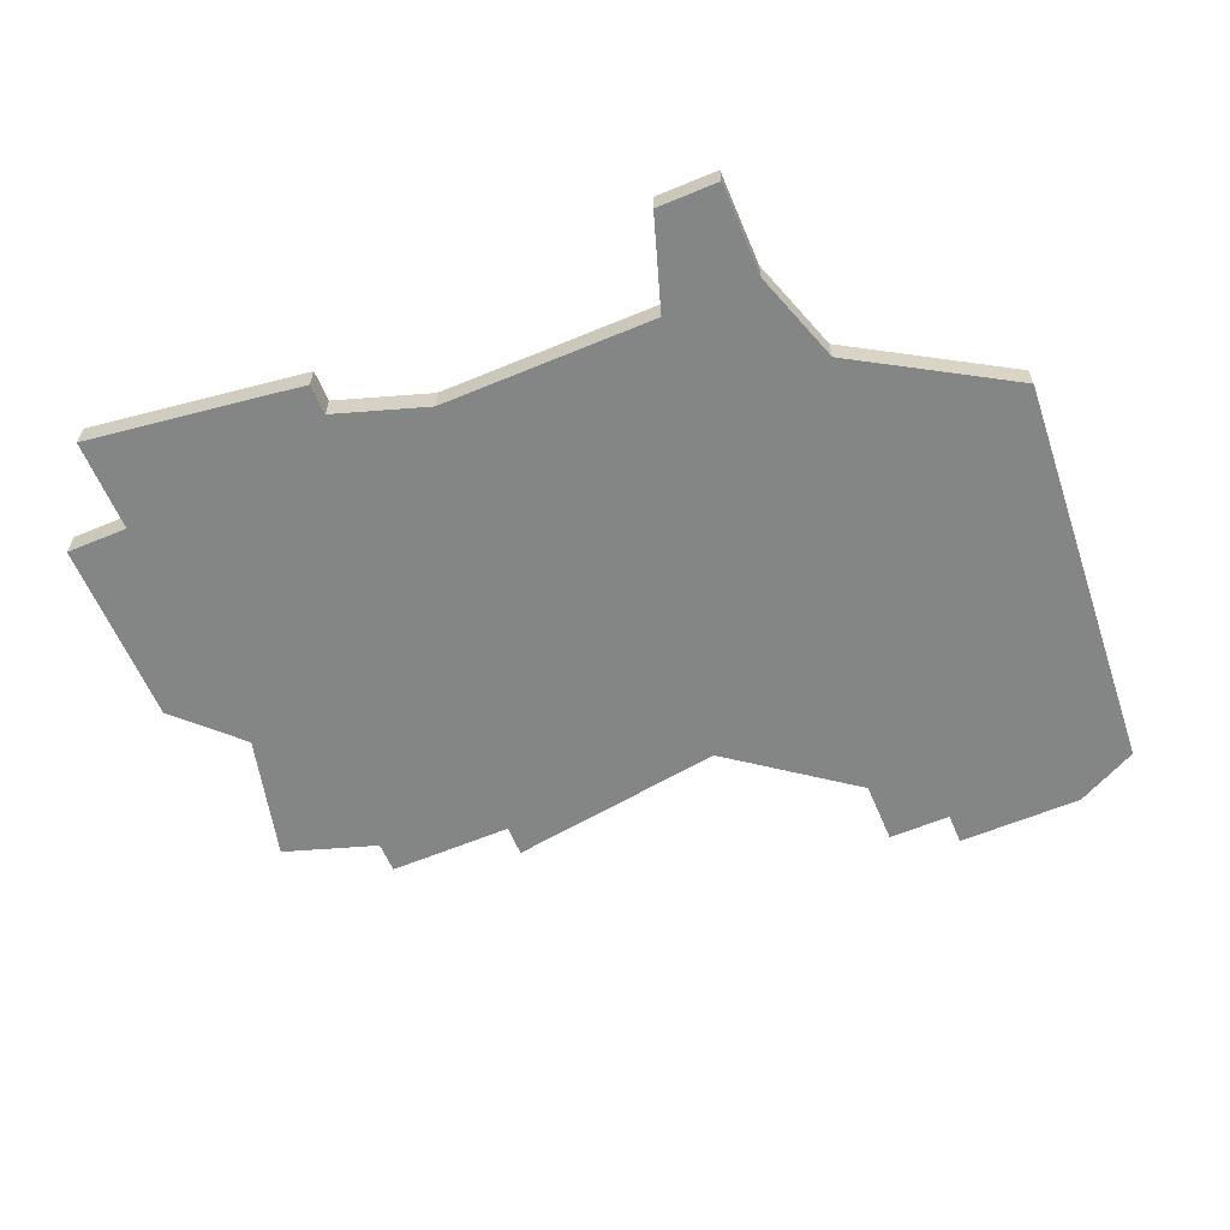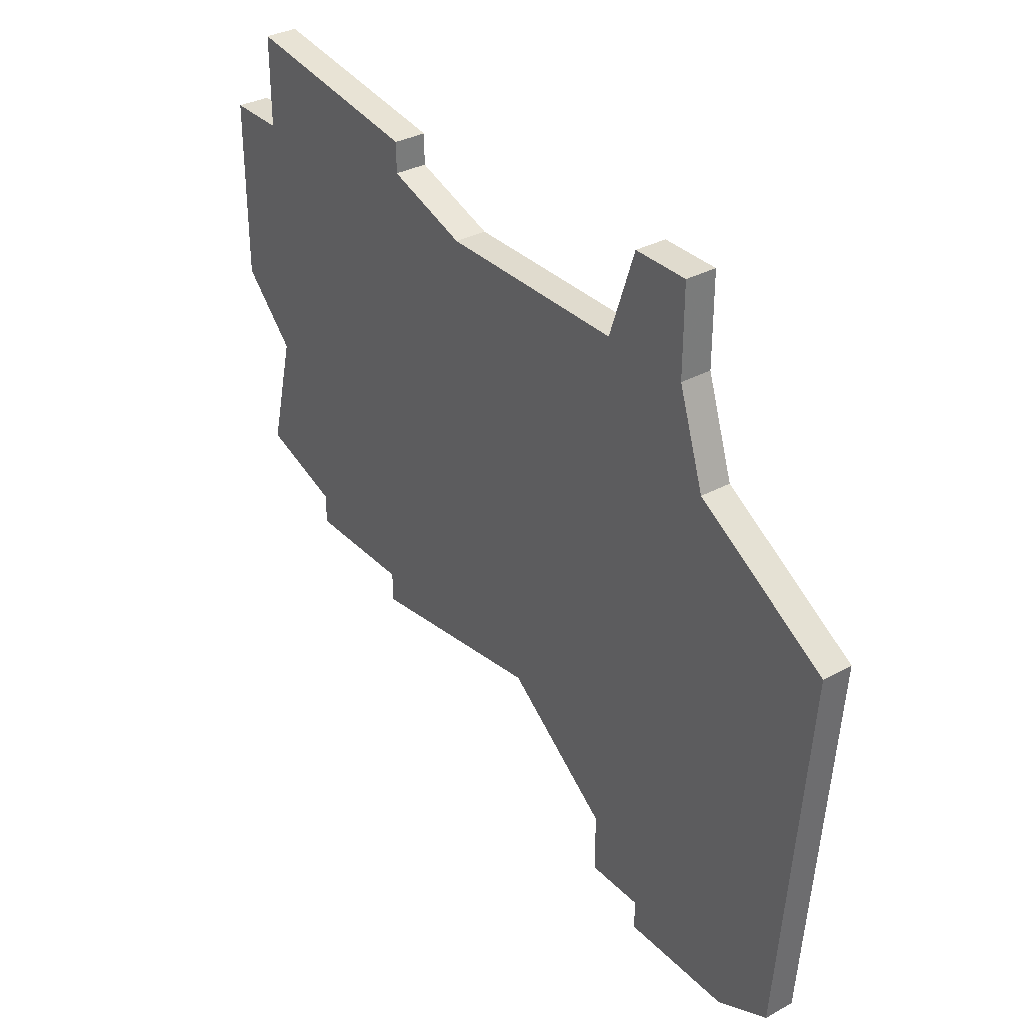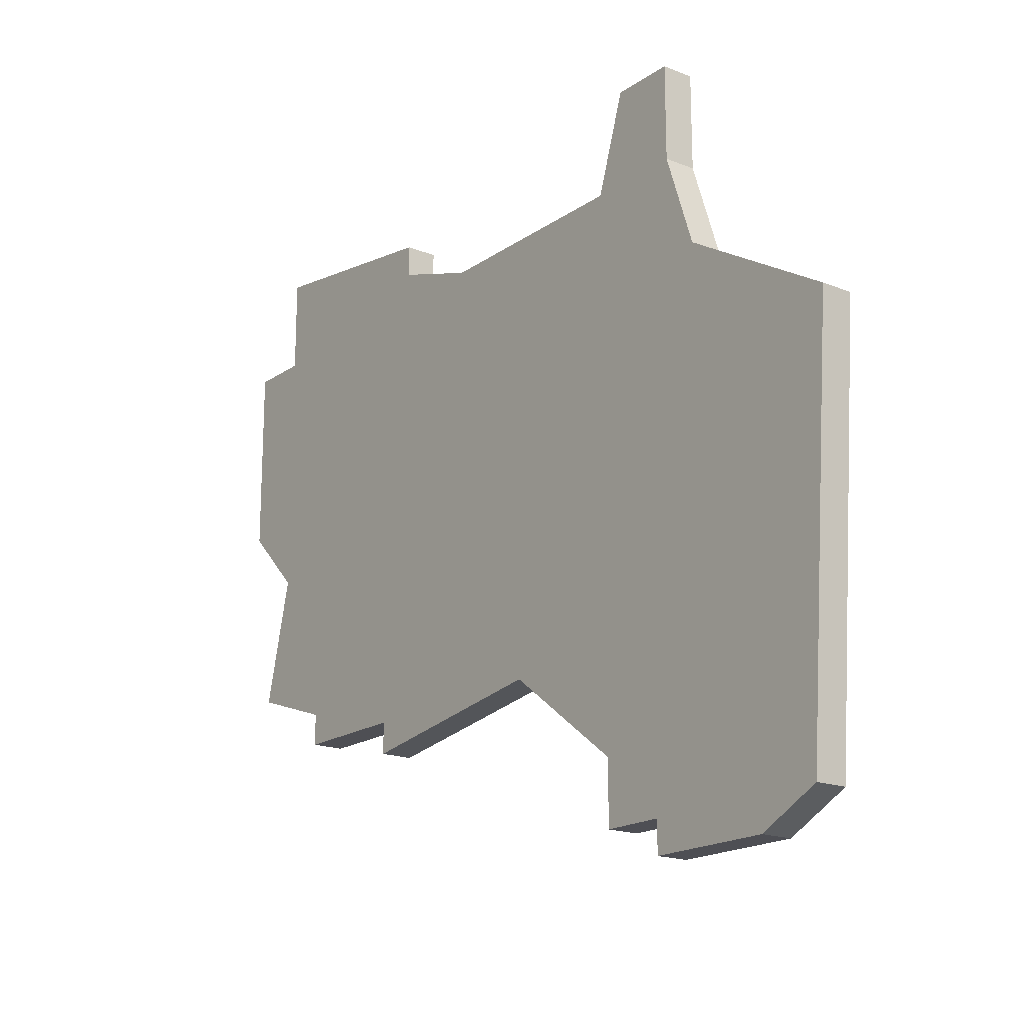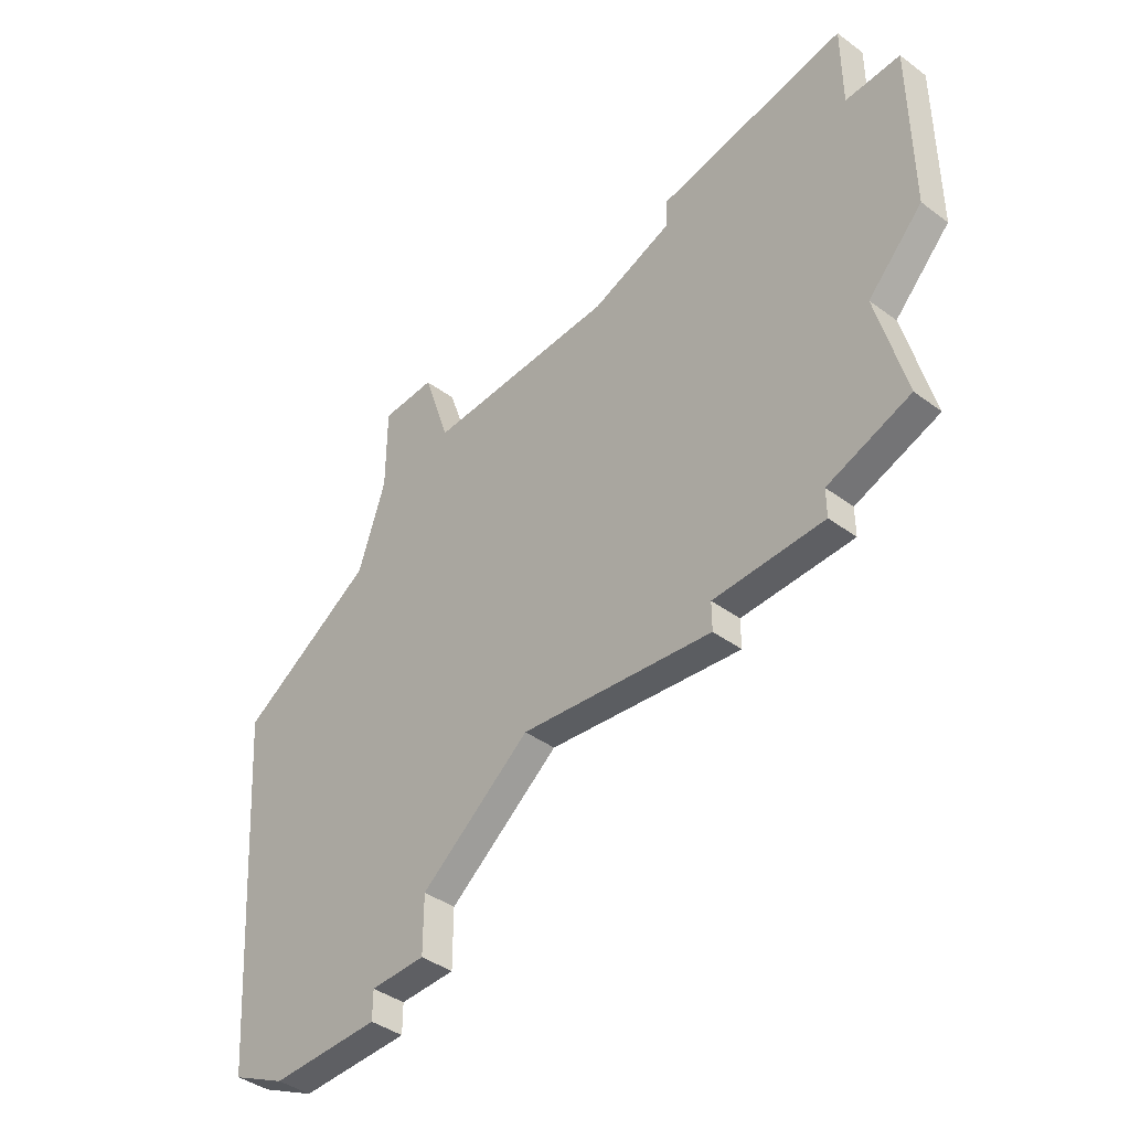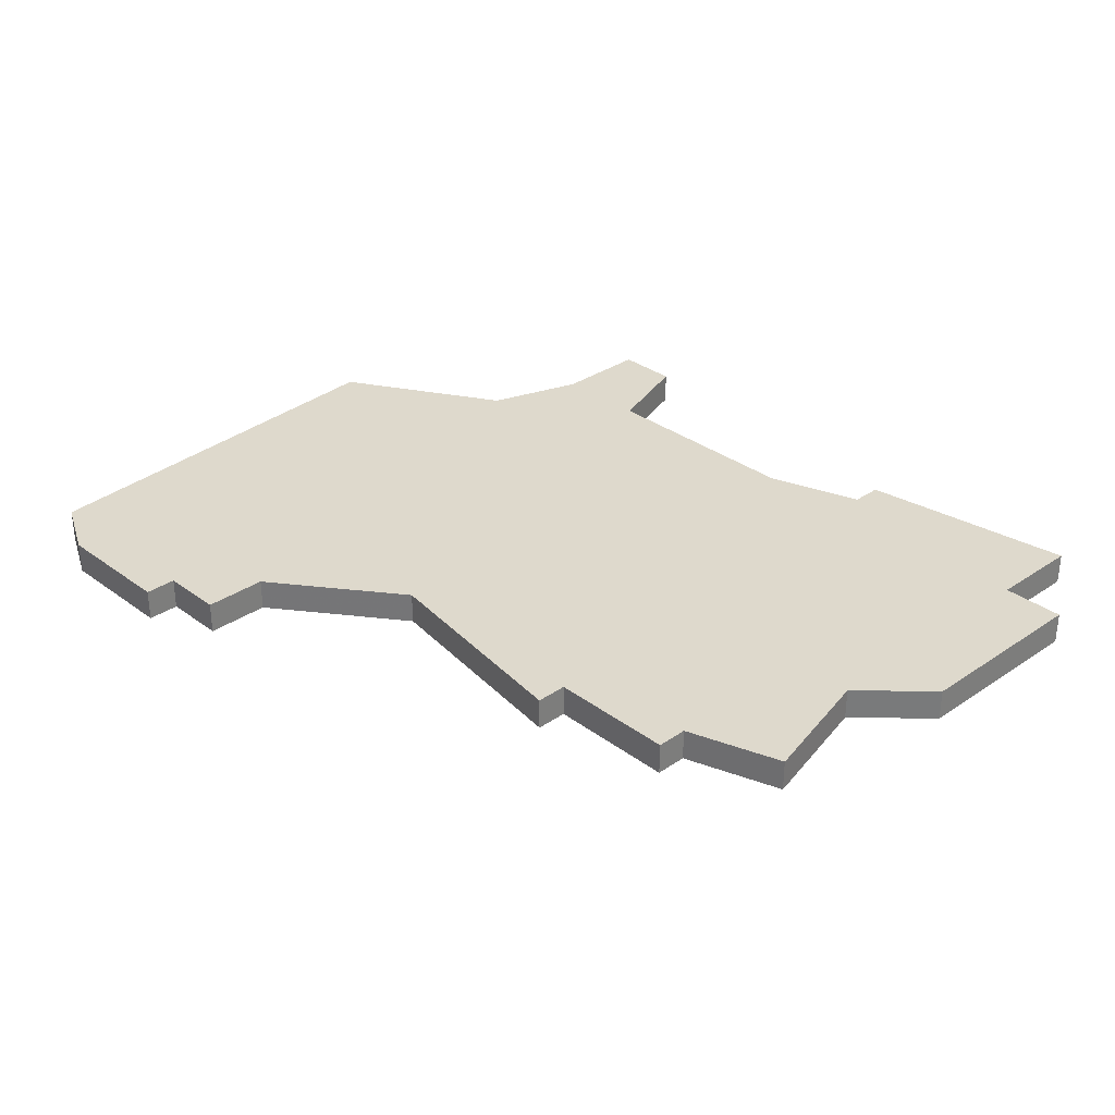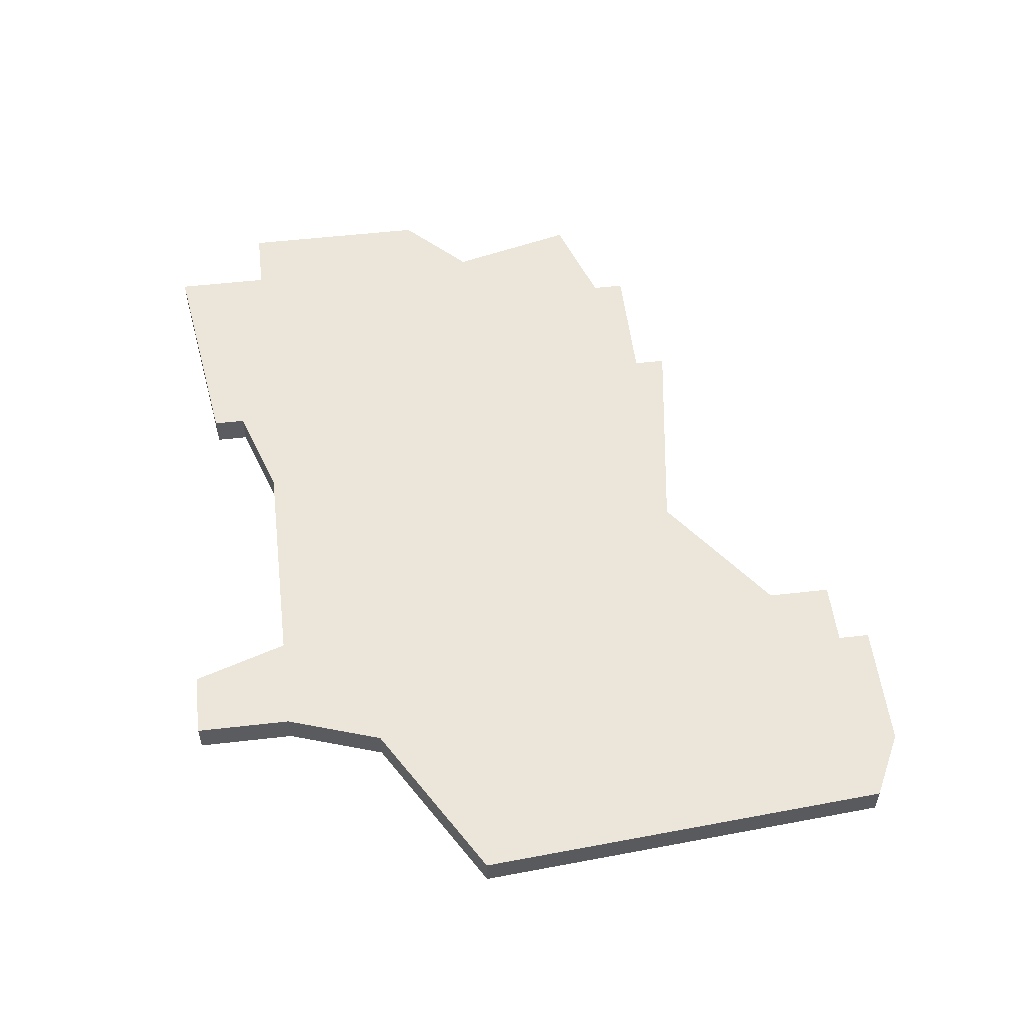
<metadata>
{"format":"obj","ext":"obj","renderer":"f3d","projection":"perspective","resolution":1024,"background":"white","views":[{"elev":-61.6,"azim":-157.1,"up":"+Z"},{"elev":33.6,"azim":-126.7,"up":"+Y"},{"elev":-18.3,"azim":-127.3,"up":"+Y"},{"elev":-41.8,"azim":48.5,"up":"+Y"},{"elev":31.9,"azim":46.2,"up":"+Z"},{"elev":54.4,"azim":-96.9,"up":"+Z"}]}
</metadata>
<code>
v 3394 -785 0
v 3394 -785 1
v 3394 -786 0
v 3394 -786 1
v 3402 -799 0
v 3402 -799 1
v 3401 -795 0
v 3401 -795 1
v 3401 -787 0
v 3401 -787 1
v 3401 -784 0
v 3401 -784 1
v 3376 -806 0
v 3376 -806 1
v 3384 -787 0
v 3384 -787 1
v 3384 -804 0
v 3384 -804 1
v 3384 -806 0
v 3384 -806 1
v 3375 -793 0
v 3375 -793 1
v 3383 -784 0
v 3383 -784 1
v 3391 -787 0
v 3391 -787 1
v 3399 -800 0
v 3399 -800 1
v 3399 -801 0
v 3399 -801 1
v 3382 -806 0
v 3382 -806 1
v 3382 -807 0
v 3382 -807 1
v 3381 -787 0
v 3381 -787 1
v 3381 -784 0
v 3381 -784 1
v 3380 -790 0
v 3380 -790 1
v 3388 -801 0
v 3388 -801 1
v 3395 -802 0
v 3395 -802 1
v 3395 -801 0
v 3395 -801 1
v 3403 -793 0
v 3403 -793 1
v 3403 -787 0
v 3403 -787 1
v 3378 -807 0
v 3378 -807 1
f 51 13 31
f 33 51 31
f 17 19 31
f 13 17 31
f 21 17 13
f 39 17 21
f 15 39 35
f 25 41 15
f 15 35 23
f 23 35 37
f 41 39 15
f 39 41 17
f 27 29 45
f 41 25 45
f 7 5 27
f 45 7 27
f 25 7 45
f 3 7 25
f 9 3 1
f 49 47 9
f 7 3 9
f 1 11 9
f 7 9 47
f 43 41 45
f 32 14 52
f 32 52 34
f 32 20 18
f 32 18 14
f 14 18 22
f 22 18 40
f 36 40 16
f 16 42 26
f 24 36 16
f 38 36 24
f 16 40 42
f 18 42 40
f 46 30 28
f 46 26 42
f 28 6 8
f 28 8 46
f 46 8 26
f 26 8 4
f 2 4 10
f 10 48 50
f 10 4 8
f 10 12 2
f 48 10 8
f 46 42 44
f 36 38 35
f 35 38 37
f 40 36 39
f 39 36 35
f 22 40 21
f 21 40 39
f 14 22 13
f 13 22 21
f 52 14 51
f 51 14 13
f 34 52 33
f 33 52 51
f 32 34 31
f 31 34 33
f 20 32 19
f 19 32 31
f 18 20 17
f 17 20 19
f 42 18 41
f 41 18 17
f 44 42 43
f 43 42 41
f 46 44 45
f 45 44 43
f 30 46 29
f 29 46 45
f 28 30 27
f 27 30 29
f 6 28 5
f 5 28 27
f 8 6 7
f 7 6 5
f 48 8 47
f 47 8 7
f 50 48 49
f 49 48 47
f 10 50 9
f 9 50 49
f 12 10 11
f 11 10 9
f 2 12 1
f 1 12 11
f 4 2 3
f 3 2 1
f 26 4 25
f 25 4 3
f 16 26 15
f 15 26 25
f 38 24 37
f 37 24 23
f 24 16 23
f 23 16 15

</code>
